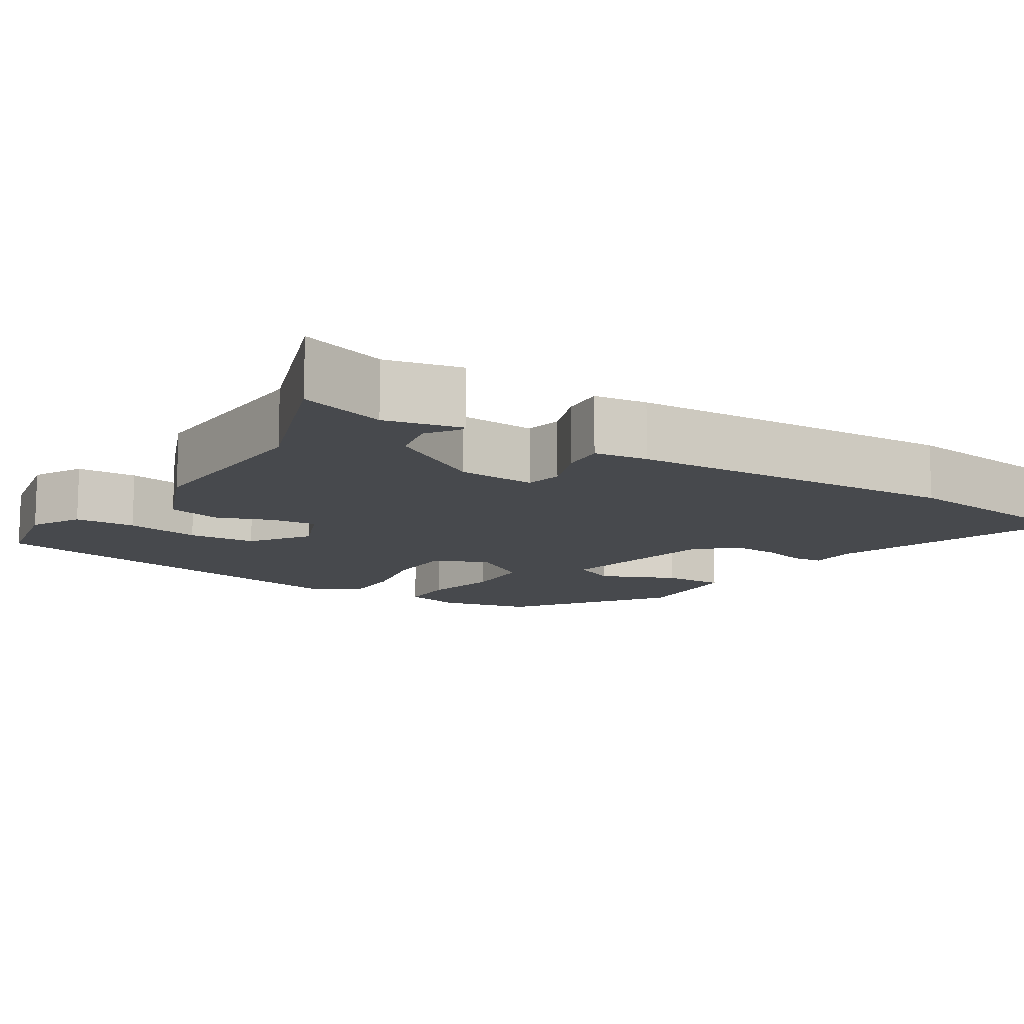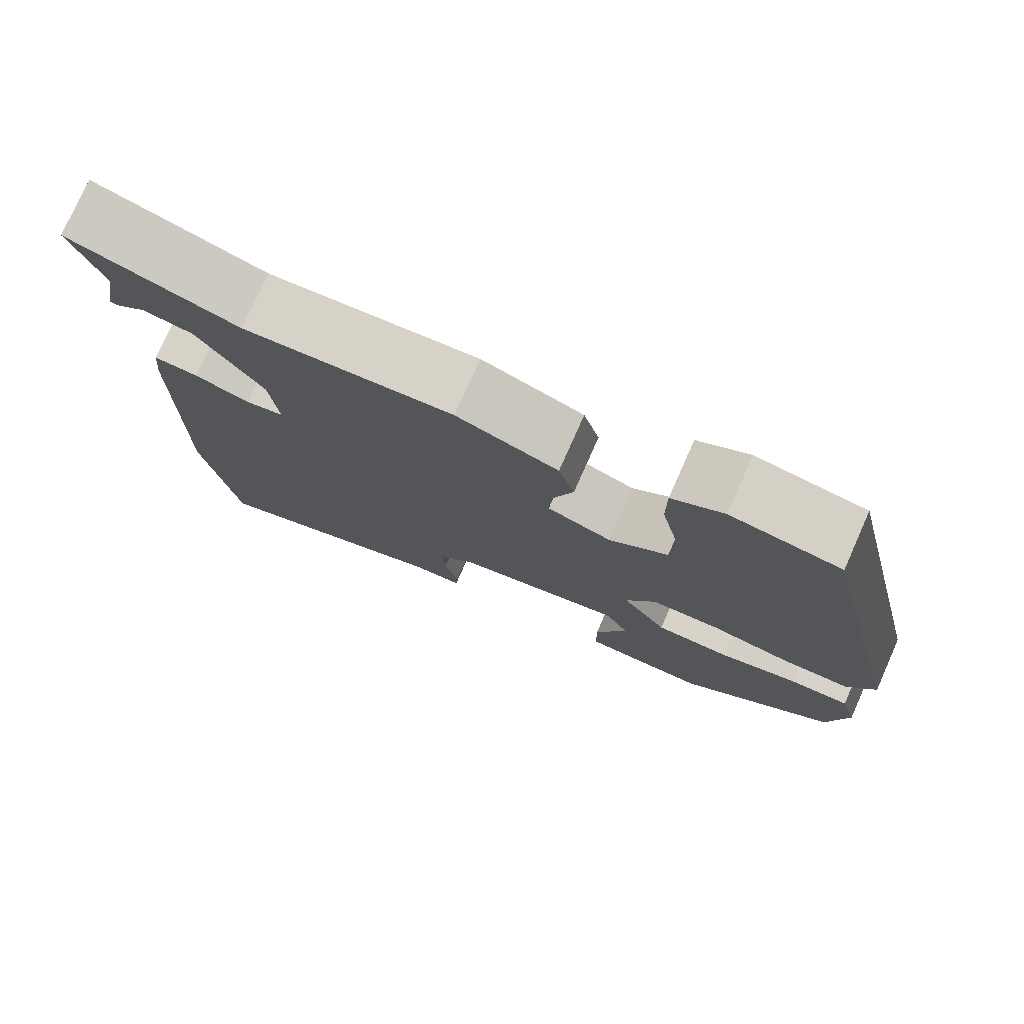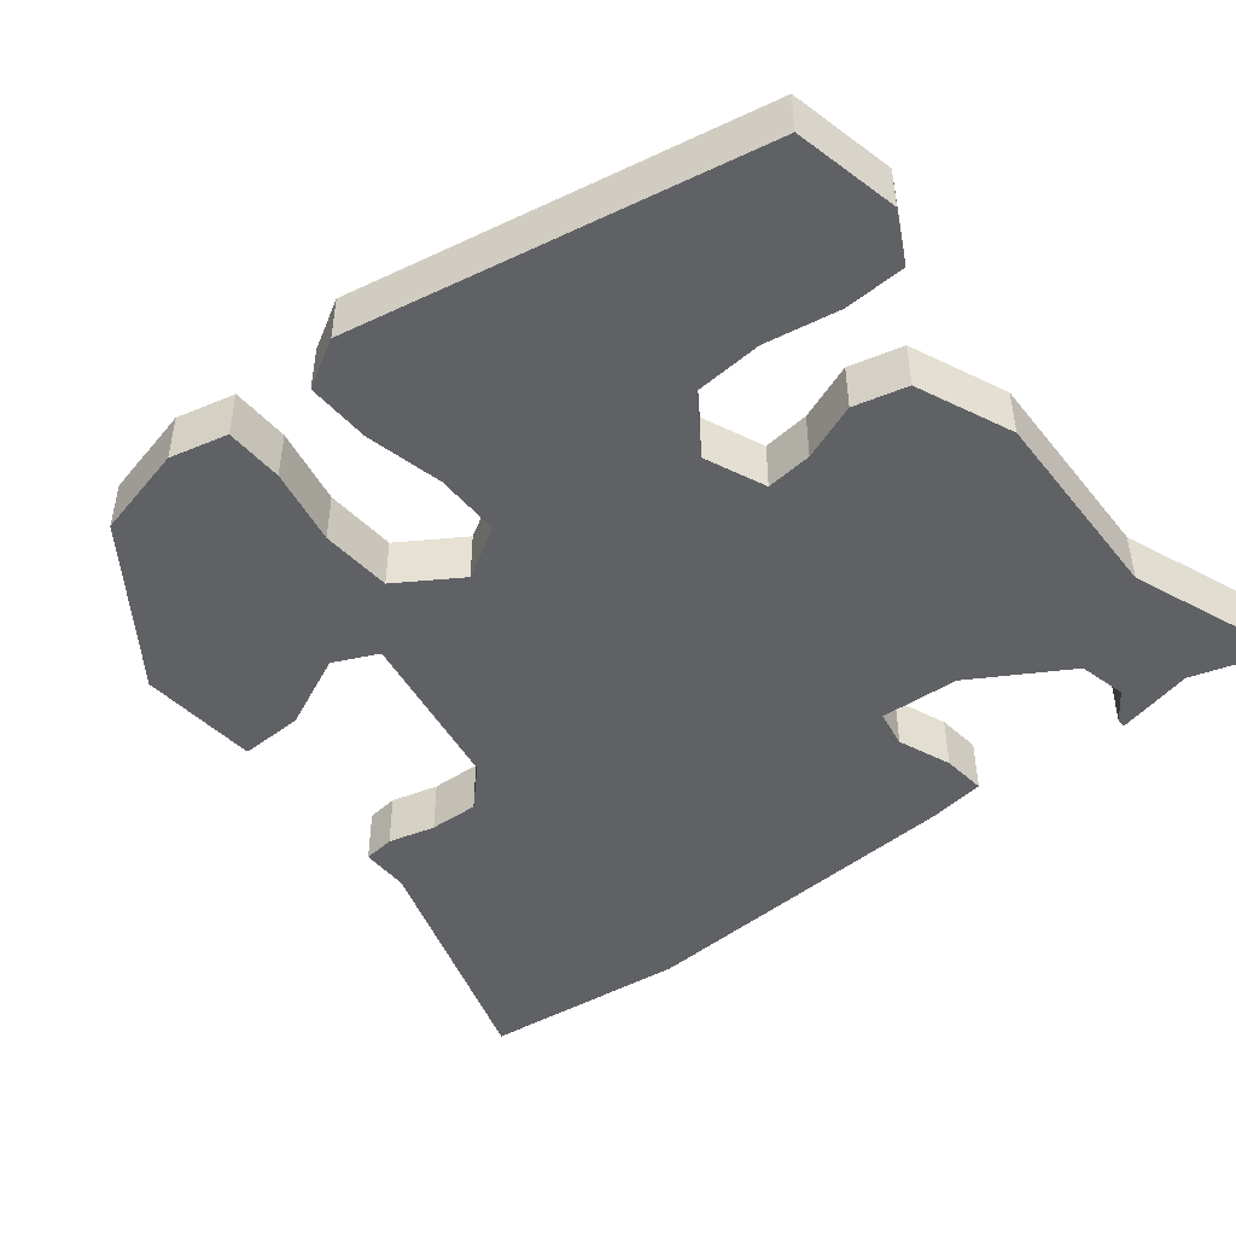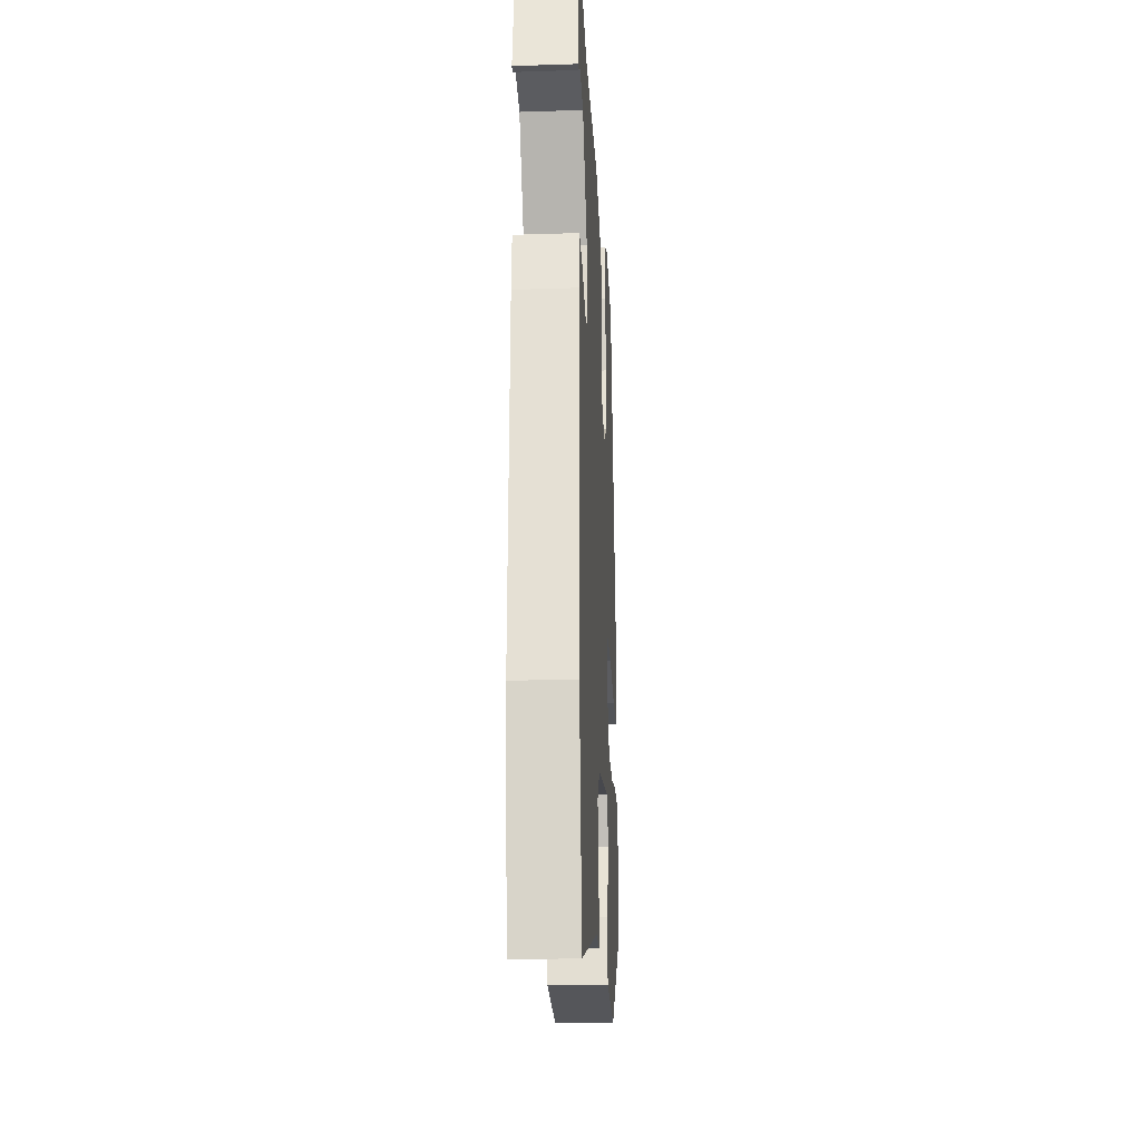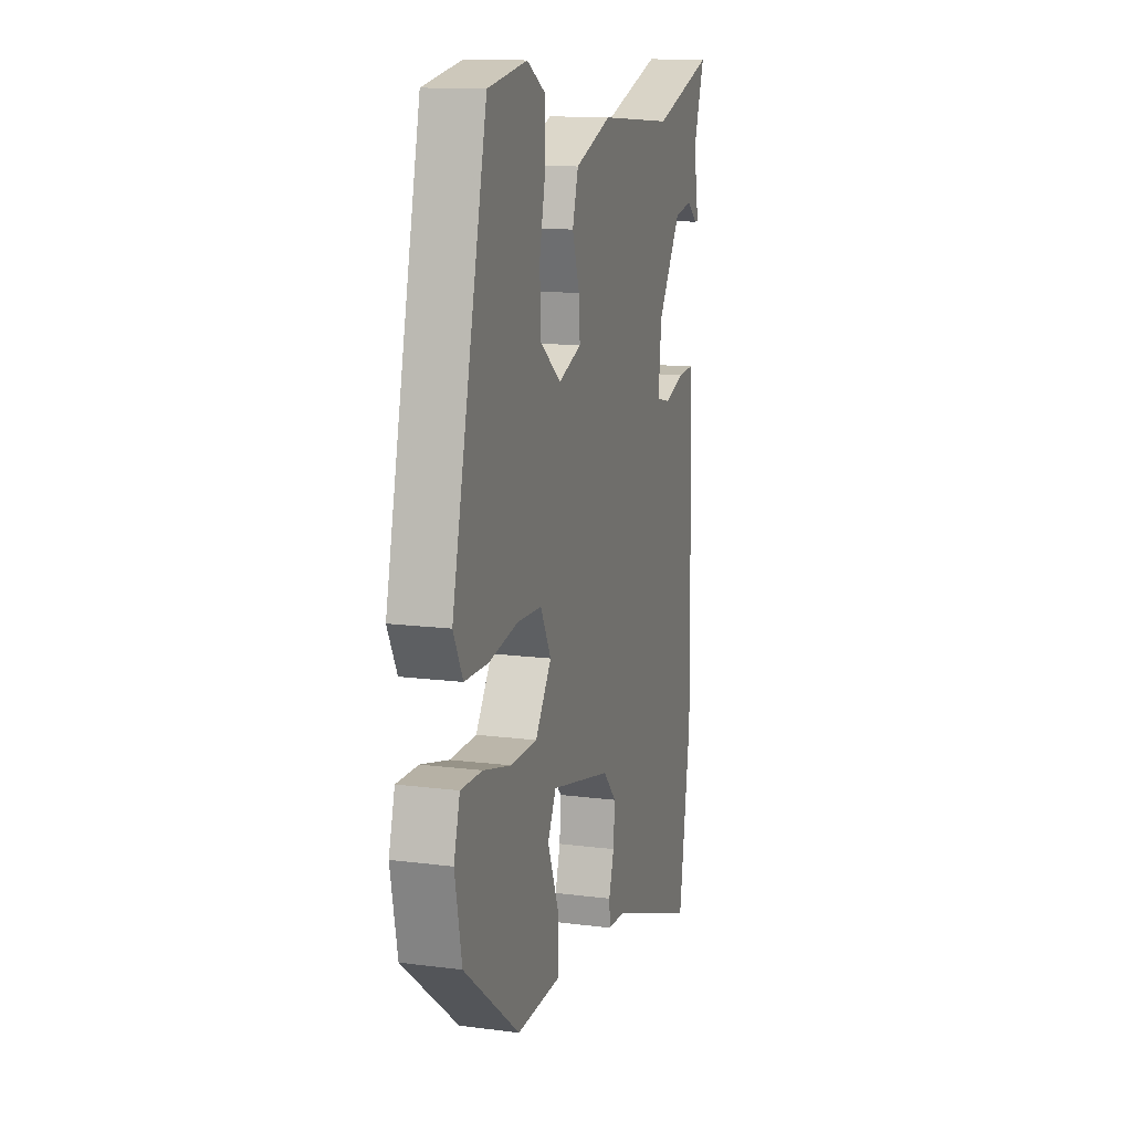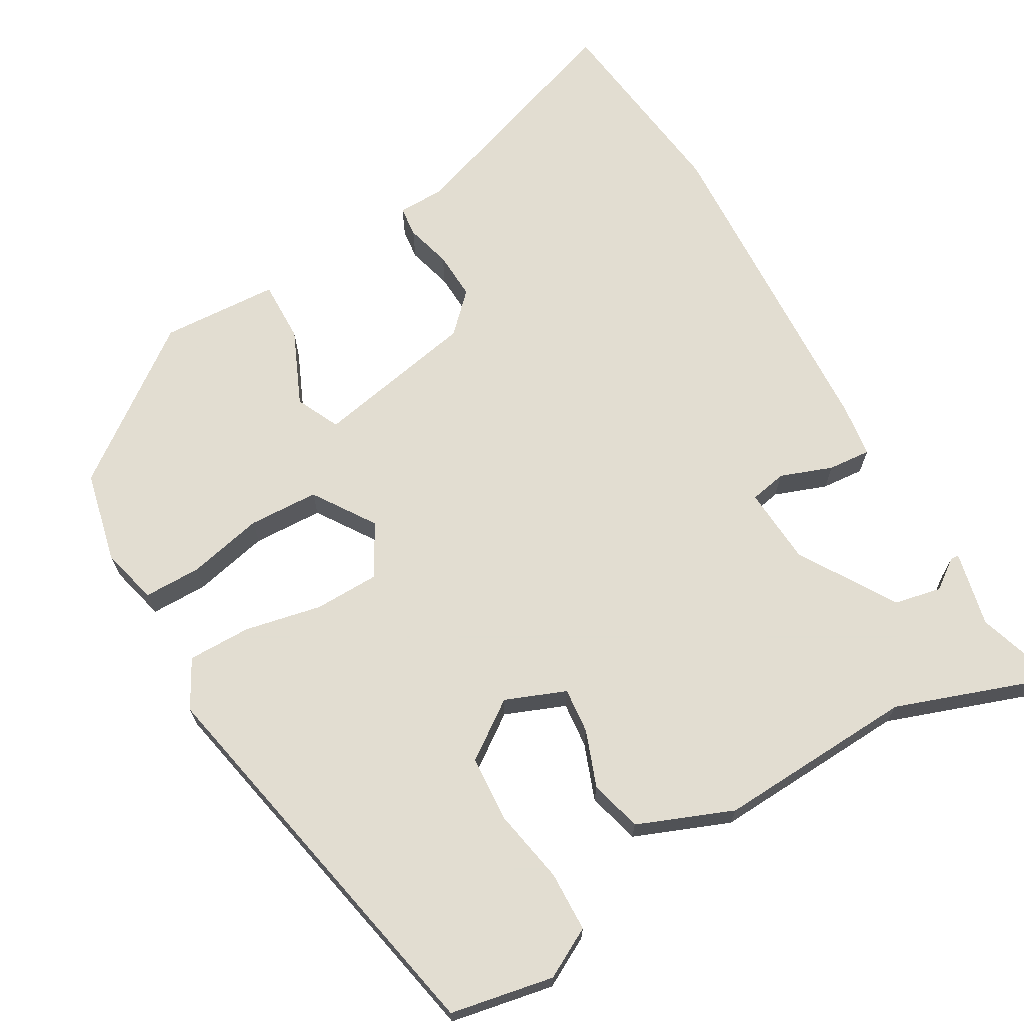
<metadata>
{"format":"obj","ext":"obj","renderer":"f3d","projection":"perspective","resolution":1024,"background":"white","views":[{"elev":-12.1,"azim":59.4,"up":"+Y"},{"elev":77.2,"azim":-156.0,"up":"+Z"},{"elev":-47.1,"azim":-48.8,"up":"+Y"},{"elev":-24.6,"azim":93.1,"up":"+Z"},{"elev":13.5,"azim":-73.7,"up":"+Z"},{"elev":68.6,"azim":-28.2,"up":"+Y"}]}
</metadata>
<code>
v 0.341 0.07 0.449
v 0.551 0.07 0.516
v 0.512 0.07 0.405
v 0.531 0.07 0.306
v 0.52 0.07 0.306
v 0.482 0.07 0.335
v 0.42 0.07 0.324
v 0.339 0.07 0.201
v 0.329 0.07 0.1
v 0.377 0.07 0.089
v 0.446 0.07 0.112
v 0.502 0.07 0.115
v 0.509 0.07 0.045
v 0.517 0.07 -0.391
v 0.476 0.07 -0.653
v 0.166 0.07 -0.537
v 0.104 0.07 -0.534
v 0.101 0.07 -0.494
v 0.119 0.07 -0.435
v 0.124 0.07 -0.372
v 0.077 0.07 -0.322
v -0.135 0.07 -0.274
v -0.164 0.07 -0.33
v -0.124 0.07 -0.429
v -0.125 0.07 -0.51
v -0.279 0.07 -0.514
v -0.472 0.07 -0.363
v -0.496 0.07 -0.242
v -0.475 0.07 -0.168
v -0.4 0.07 -0.17
v -0.302 0.07 -0.195
v -0.21 0.07 -0.194
v -0.154 0.07 -0.115
v -0.191 0.07 -0.046
v -0.276 0.07 -0.042
v -0.377 0.07 -0.06
v -0.46 0.07 -0.058
v -0.493 0.07 0.006
v -0.371 0.07 0.526
v -0.235 0.07 0.548
v -0.171 0.07 0.511
v -0.171 0.07 0.432
v -0.192 0.07 0.336
v -0.189 0.07 0.248
v -0.116 0.07 0.193
v -0.036 0.07 0.222
v -0.04 0.07 0.282
v -0.065 0.07 0.356
v -0.045 0.07 0.424
v 0.081 0.07 0.47
v 0.341 0 0.449
v 0.551 0 0.516
v 0.512 0 0.405
v 0.531 0 0.306
v 0.52 0 0.306
v 0.482 0 0.335
v 0.42 0 0.324
v 0.339 0 0.201
v 0.329 0 0.1
v 0.377 0 0.089
v 0.446 0 0.112
v 0.502 0 0.115
v 0.509 0 0.045
v 0.517 0 -0.391
v 0.476 0 -0.653
v 0.166 0 -0.537
v 0.104 0 -0.534
v 0.101 0 -0.494
v 0.119 0 -0.435
v 0.124 0 -0.372
v 0.077 0 -0.322
v -0.135 0 -0.274
v -0.164 0 -0.33
v -0.124 0 -0.429
v -0.125 0 -0.51
v -0.279 0 -0.514
v -0.472 0 -0.363
v -0.496 0 -0.242
v -0.475 0 -0.168
v -0.4 0 -0.17
v -0.302 0 -0.195
v -0.21 0 -0.194
v -0.154 0 -0.115
v -0.191 0 -0.046
v -0.276 0 -0.042
v -0.377 0 -0.06
v -0.46 0 -0.058
v -0.493 0 0.006
v -0.371 0 0.526
v -0.235 0 0.548
v -0.171 0 0.511
v -0.171 0 0.432
v -0.192 0 0.336
v -0.189 0 0.248
v -0.116 0 0.193
v -0.036 0 0.222
v -0.04 0 0.282
v -0.065 0 0.356
v -0.045 0 0.424
v 0.081 0 0.47
f 47 48 49 50
f 46 47 50 1
f 40 41 42 43
f 40 43 44
f 39 40 44
f 38 39 44
f 35 36 37 38
f 34 35 38 44
f 33 34 44 45
f 28 29 30 31
f 28 31 32
f 27 28 32
f 26 27 32
f 23 24 25 26
f 22 23 26 32
f 21 22 32 33
f 16 17 18 19
f 16 19 20
f 15 16 20
f 14 15 20 21
f 10 11 12 13
f 9 10 13 14
f 3 4 5 6
f 3 6 7
f 46 1 2 3
f 46 3 7
f 45 46 7 8
f 33 45 8 9
f 9 14 21 33
f 100 99 98 97
f 51 100 97 96
f 93 92 91 90
f 94 93 90
f 94 90 89
f 94 89 88
f 88 87 86 85
f 94 88 85 84
f 95 94 84 83
f 81 80 79 78
f 82 81 78
f 82 78 77
f 82 77 76
f 76 75 74 73
f 82 76 73 72
f 83 82 72 71
f 69 68 67 66
f 70 69 66
f 70 66 65
f 71 70 65 64
f 63 62 61 60
f 64 63 60 59
f 56 55 54 53
f 57 56 53
f 53 52 51 96
f 57 53 96
f 58 57 96 95
f 59 58 95 83
f 83 71 64 59
f 1 51 52 2
f 2 52 53 3
f 3 53 54 4
f 4 54 55 5
f 5 55 56 6
f 6 56 57 7
f 7 57 58 8
f 8 58 59 9
f 9 59 60 10
f 10 60 61 11
f 11 61 62 12
f 12 62 63 13
f 13 63 64 14
f 14 64 65 15
f 15 65 66 16
f 16 66 67 17
f 17 67 68 18
f 18 68 69 19
f 19 69 70 20
f 20 70 71 21
f 21 71 72 22
f 22 72 73 23
f 23 73 74 24
f 24 74 75 25
f 25 75 76 26
f 26 76 77 27
f 27 77 78 28
f 28 78 79 29
f 29 79 80 30
f 30 80 81 31
f 31 81 82 32
f 32 82 83 33
f 33 83 84 34
f 34 84 85 35
f 35 85 86 36
f 36 86 87 37
f 37 87 88 38
f 38 88 89 39
f 39 89 90 40
f 40 90 91 41
f 41 91 92 42
f 42 92 93 43
f 43 93 94 44
f 44 94 95 45
f 45 95 96 46
f 46 96 97 47
f 47 97 98 48
f 48 98 99 49
f 49 99 100 50
f 50 100 51 1

</code>
